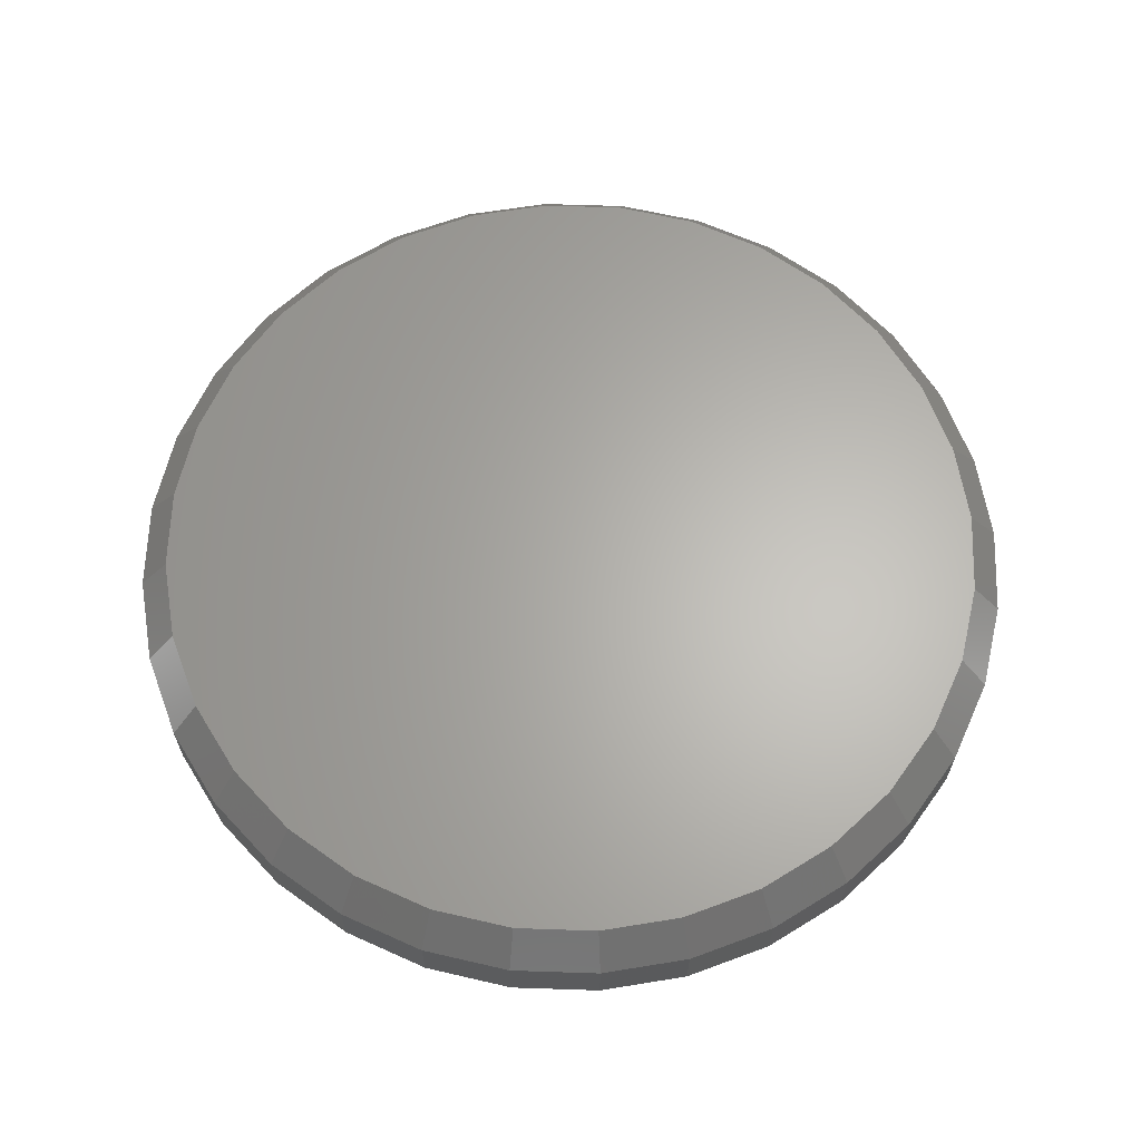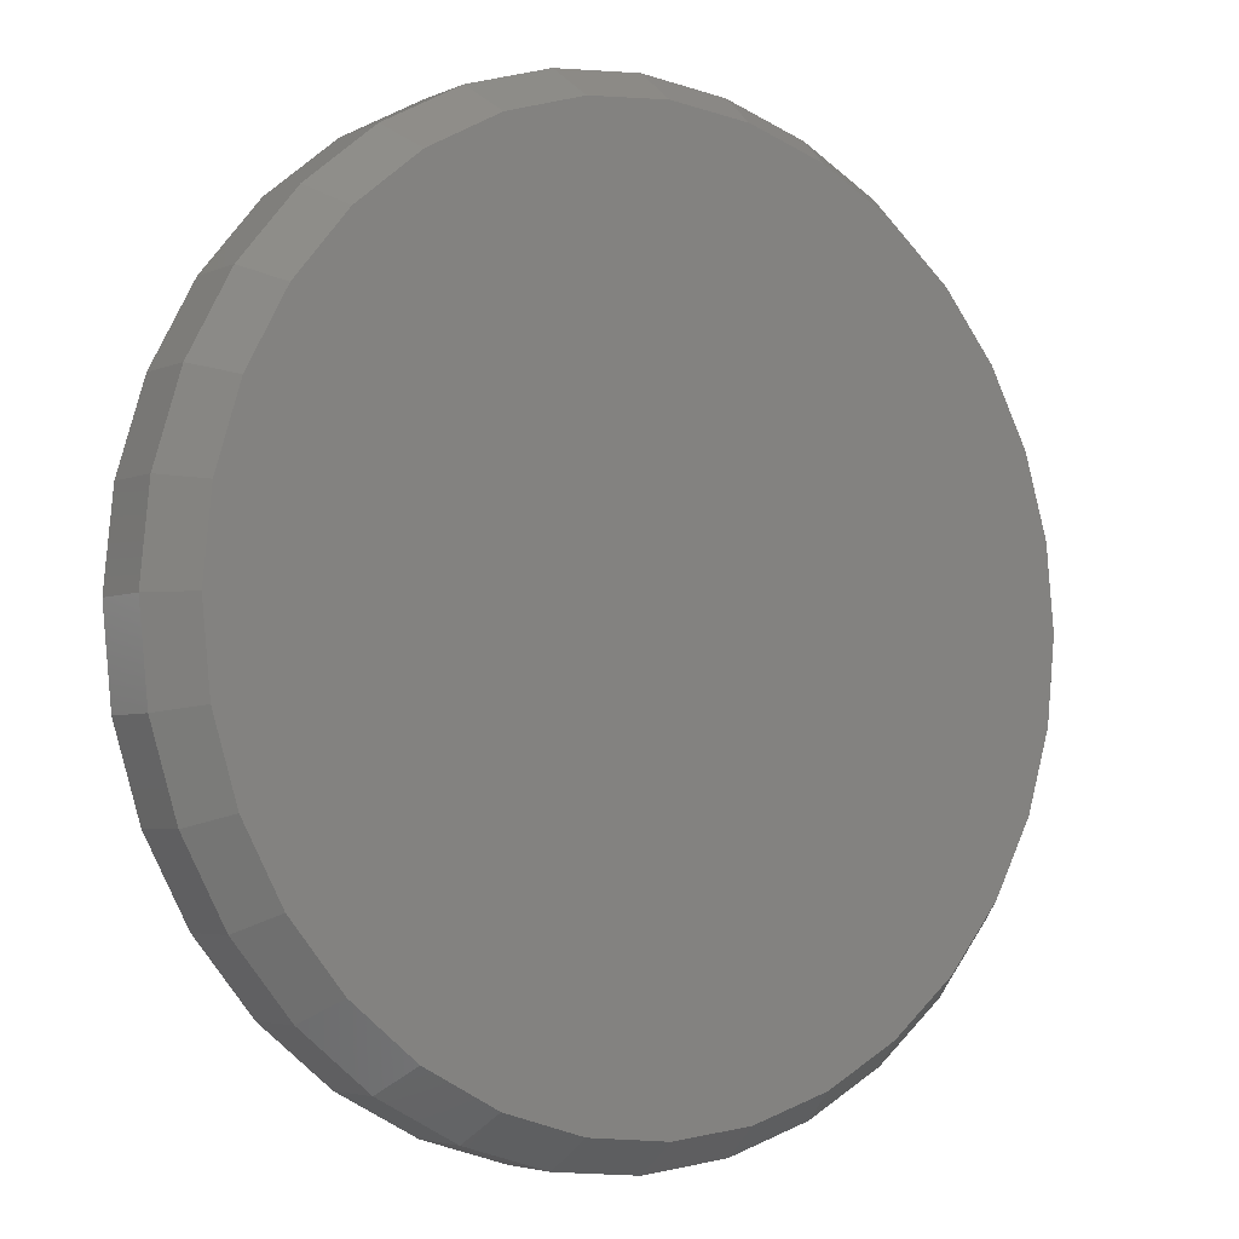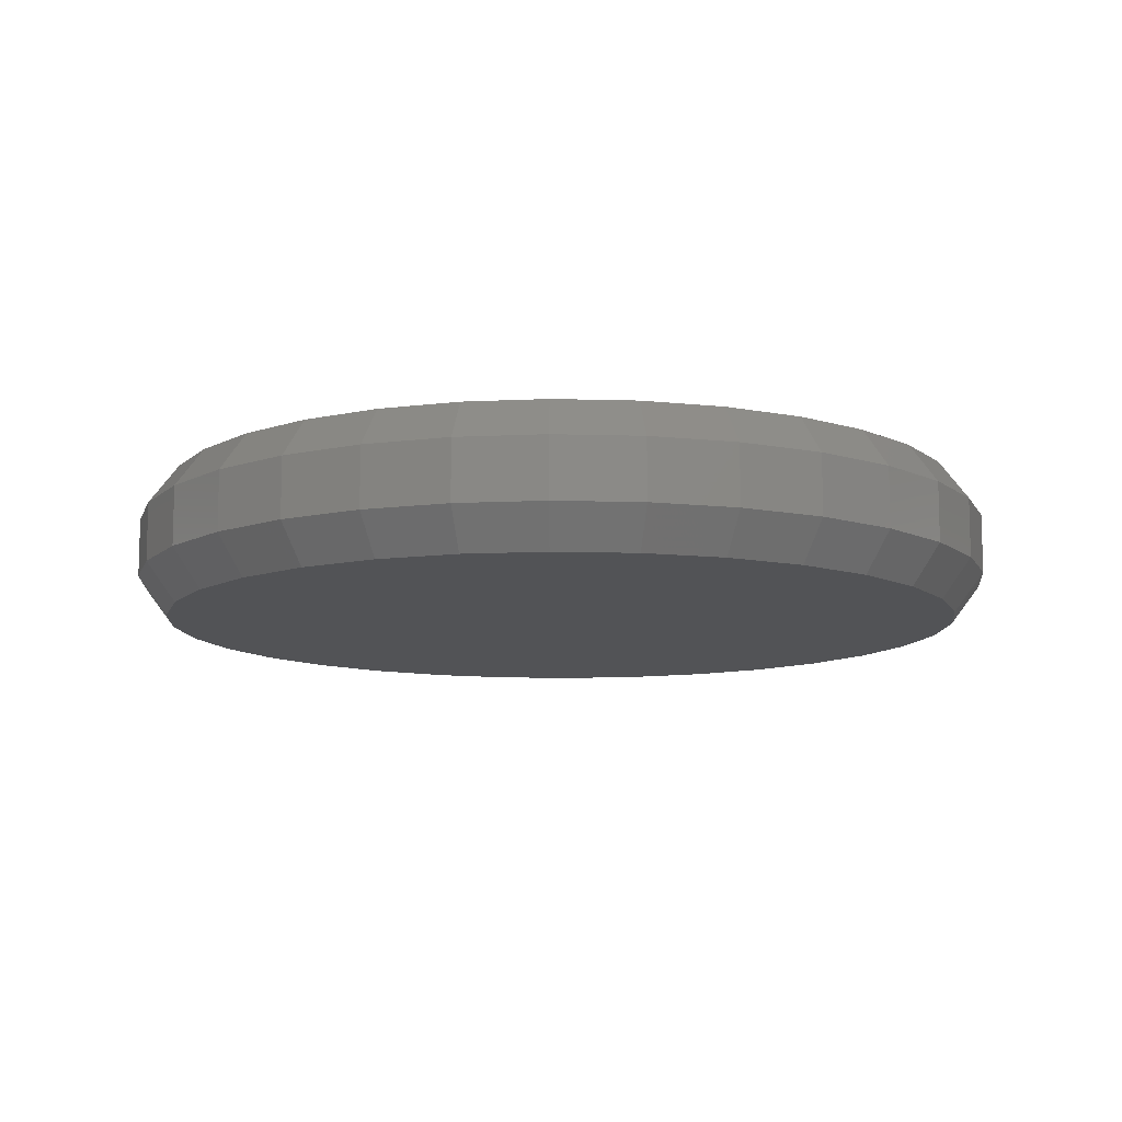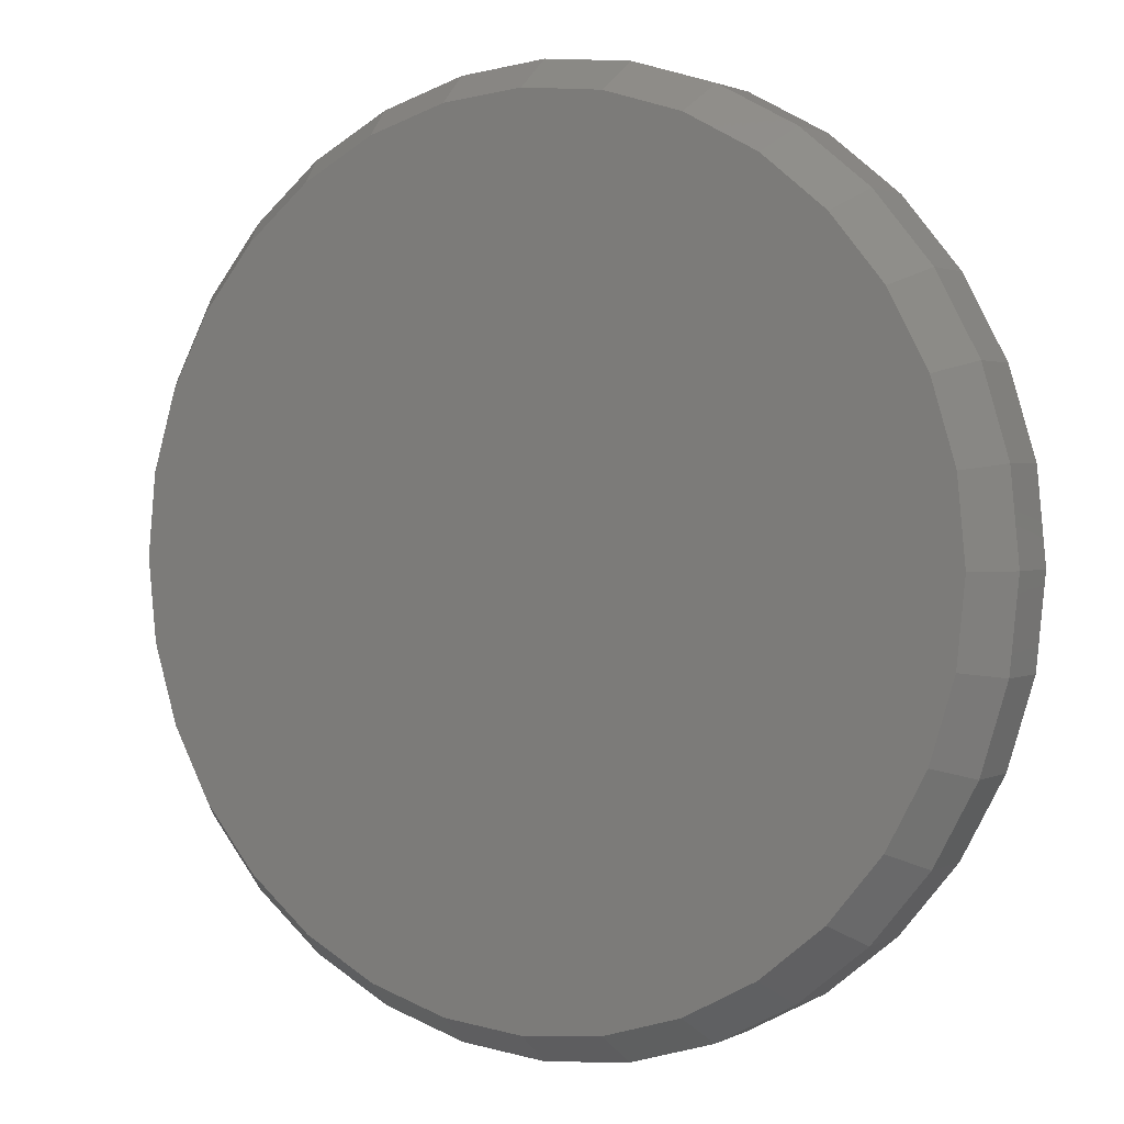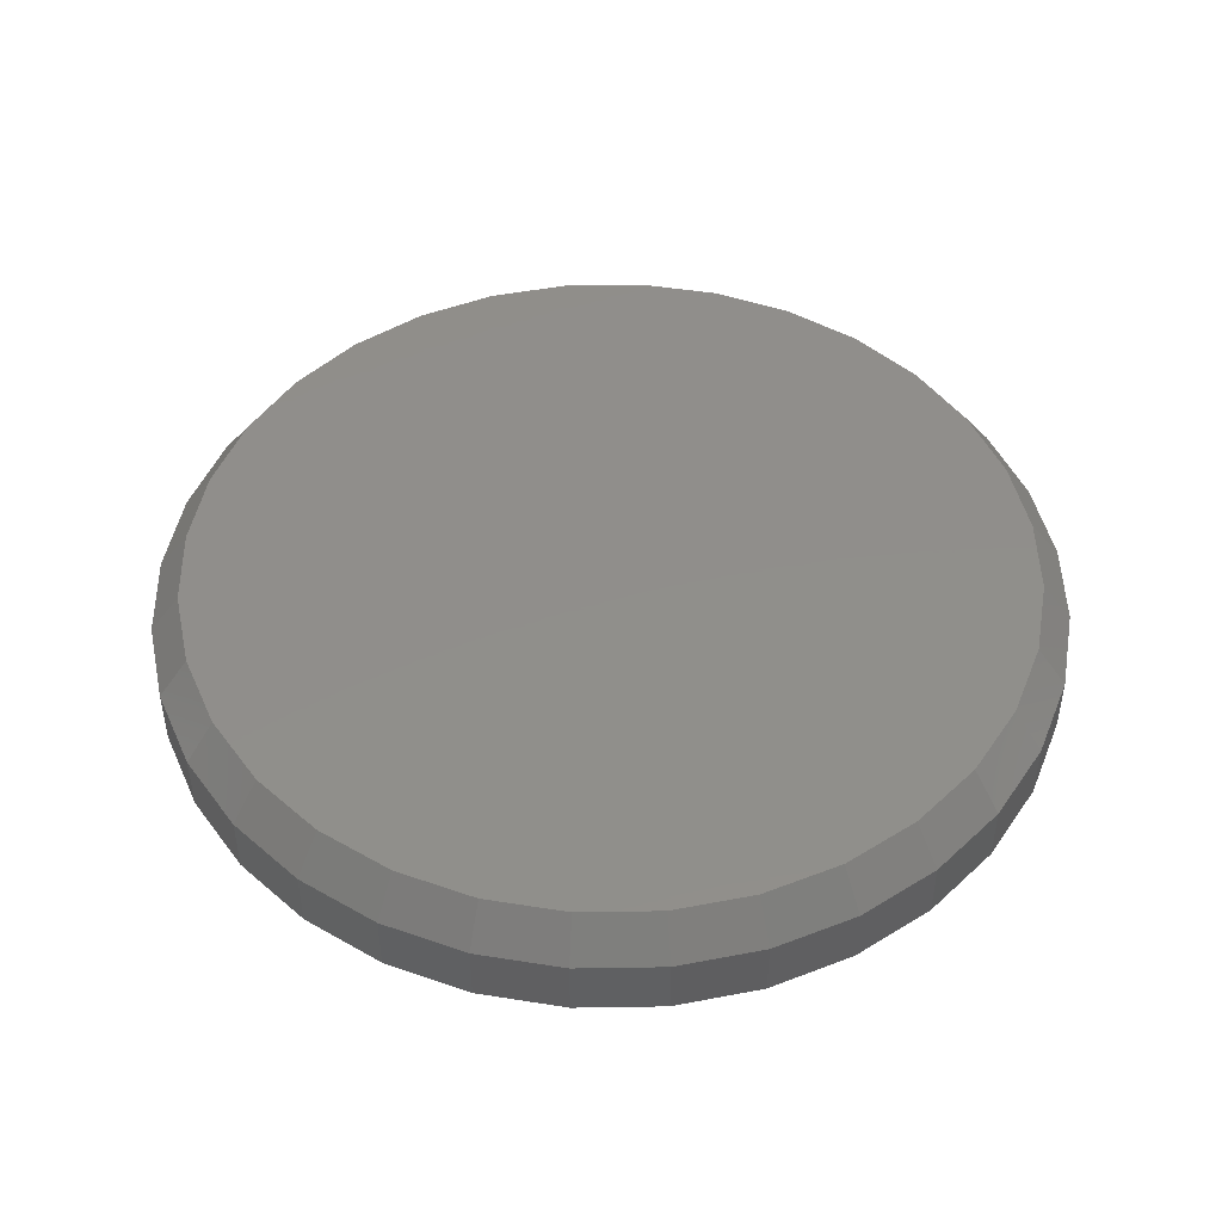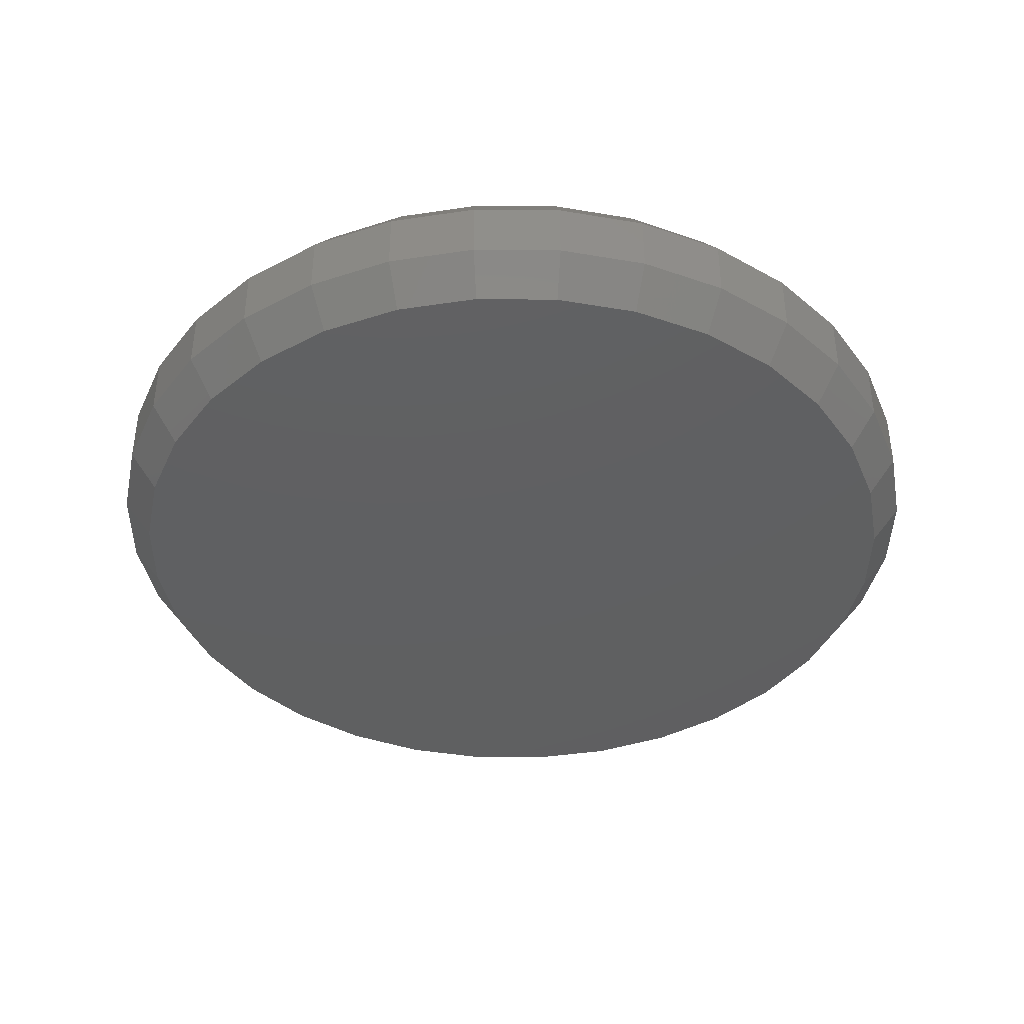
<metadata>
{"format":"stl","ext":"stl","renderer":"f3d","projection":"perspective","resolution":1024,"background":"white","views":[{"elev":64.2,"azim":-48.7,"up":"+Z"},{"elev":-4.0,"azim":-35.2,"up":"+Y"},{"elev":-10.7,"azim":136.4,"up":"+Z"},{"elev":1.7,"azim":-149.5,"up":"+Y"},{"elev":47.3,"azim":49.6,"up":"+Z"},{"elev":-40.2,"azim":128.7,"up":"+Z"}]}
</metadata>
<code>
# stl→obj: 128 verts, 252 faces
v 0.3553 -3.936e-16 0.03125
v 0.3553 -3.936e-16 0.07812
v 0.3486 -0.06777 0.03125
v 0.3486 -0.06777 0.07812
v 0.3288 -0.1329 0.03125
v 0.3288 -0.1329 0.07812
v 0.2967 -0.193 0.03125
v 0.2967 -0.193 0.07812
v 0.2535 -0.2456 0.03125
v 0.2535 -0.2456 0.07812
v 0.2009 -0.2888 0.03125
v 0.2009 -0.2888 0.07812
v 0.1408 -0.3209 0.03125
v 0.1408 -0.3209 0.07812
v 0.07566 -0.3407 0.03125
v 0.07566 -0.3407 0.07812
v 0.007895 -0.3474 0.03125
v 0.007895 -0.3474 0.07812
v -0.05987 -0.3407 0.03125
v -0.05987 -0.3407 0.07812
v -0.125 -0.3209 0.03125
v -0.125 -0.3209 0.07812
v -0.1851 -0.2888 0.03125
v -0.1851 -0.2888 0.07812
v -0.2377 -0.2456 0.03125
v -0.2377 -0.2456 0.07812
v -0.2809 -0.193 0.03125
v -0.2809 -0.193 0.07812
v -0.313 -0.1329 0.03125
v -0.313 -0.1329 0.07812
v -0.3328 -0.06777 0.03125
v -0.3328 -0.06777 0.07812
v -0.3395 1.968e-16 0.03125
v -0.3395 1.968e-16 0.07812
v -0.3328 0.06777 0.03125
v -0.3328 0.06777 0.07812
v -0.313 0.1329 0.03125
v -0.313 0.1329 0.07812
v -0.2809 0.193 0.03125
v -0.2809 0.193 0.07812
v -0.2377 0.2456 0.03125
v -0.2377 0.2456 0.07812
v -0.1851 0.2888 0.03125
v -0.1851 0.2888 0.07812
v -0.125 0.3209 0.03125
v -0.125 0.3209 0.07812
v -0.05987 0.3407 0.03125
v -0.05987 0.3407 0.07812
v 0.007895 0.3474 0.03125
v 0.007895 0.3474 0.07812
v 0.07566 0.3407 0.03125
v 0.07566 0.3407 0.07812
v 0.1408 0.3209 0.03125
v 0.1408 0.3209 0.07812
v 0.2009 0.2888 0.03125
v 0.2009 0.2888 0.07812
v 0.2535 0.2456 0.03125
v 0.2535 0.2456 0.07812
v 0.2967 0.193 0.03125
v 0.2967 0.193 0.07812
v 0.3288 0.1329 0.03125
v 0.3288 0.1329 0.07812
v 0.3486 0.06777 0.03125
v 0.3486 0.06777 0.07812
v -0.0553 0.3177 0.1094
v 0.07109 0.3177 0.1094
v 0.007896 0.3239 0.1094
v 0.1319 0.2993 0.1094
v -0.1161 0.2993 0.1094
v 0.1879 0.2693 0.1094
v -0.1721 0.2693 0.1094
v 0.2369 0.2291 0.1094
v -0.2212 0.2291 0.1094
v 0.2772 0.18 0.1094
v -0.2614 0.18 0.1094
v 0.3072 0.124 0.1094
v -0.2914 0.124 0.1094
v 0.3256 0.0632 0.1094
v -0.3098 0.0632 0.1094
v 0.3318 3.514e-16 0.1094
v -0.316 2.965e-06 0.1094
v 0.3256 -0.0632 0.1094
v -0.3098 -0.0632 0.1094
v 0.3072 -0.124 0.1094
v -0.2914 -0.124 0.1094
v 0.2772 -0.18 0.1094
v -0.2614 -0.18 0.1094
v 0.2369 -0.2291 0.1094
v -0.2212 -0.2291 0.1094
v 0.1879 -0.2693 0.1094
v -0.1721 -0.2693 0.1094
v 0.1319 -0.2993 0.1094
v -0.1161 -0.2993 0.1094
v 0.07109 -0.3177 0.1094
v -0.0553 -0.3177 0.1094
v 0.007895 -0.3239 0.1094
v 0.007896 0.3239 0
v 0.07109 0.3177 0
v -0.0553 0.3177 0
v 0.007895 -0.3239 0
v -0.0553 -0.3177 0
v 0.07109 -0.3177 0
v -0.1161 -0.2993 0
v 0.1319 -0.2993 0
v -0.1721 -0.2693 0
v 0.1879 -0.2693 0
v -0.2212 -0.2291 0
v 0.2369 -0.2291 0
v -0.2614 -0.18 0
v 0.2772 -0.18 0
v -0.2914 -0.124 0
v 0.3072 -0.124 0
v -0.3098 -0.0632 0
v 0.3256 -0.0632 0
v -0.316 2.965e-06 0
v 0.3318 3.514e-16 0
v -0.3098 0.0632 0
v 0.3256 0.0632 0
v -0.2914 0.124 0
v 0.3072 0.124 0
v -0.2614 0.18 0
v 0.2772 0.18 0
v -0.2212 0.2291 0
v 0.2369 0.2291 0
v -0.1721 0.2693 0
v 0.1879 0.2693 0
v -0.1161 0.2993 0
v 0.1319 0.2993 0
f 1 2 3
f 3 2 4
f 3 4 5
f 5 4 6
f 5 6 7
f 7 6 8
f 7 8 9
f 9 8 10
f 9 10 11
f 11 10 12
f 11 12 13
f 13 12 14
f 13 14 15
f 15 14 16
f 15 16 17
f 17 16 18
f 17 18 19
f 19 18 20
f 19 20 21
f 21 20 22
f 21 22 23
f 23 22 24
f 23 24 25
f 25 24 26
f 25 26 27
f 27 26 28
f 27 28 29
f 29 28 30
f 29 30 31
f 31 30 32
f 31 32 33
f 33 32 34
f 33 34 35
f 35 34 36
f 35 36 37
f 37 36 38
f 37 38 39
f 39 38 40
f 39 40 41
f 41 40 42
f 41 42 43
f 43 42 44
f 43 44 45
f 45 44 46
f 45 46 47
f 47 46 48
f 47 48 49
f 49 48 50
f 49 50 51
f 51 50 52
f 51 52 53
f 53 52 54
f 53 54 55
f 55 54 56
f 55 56 57
f 57 56 58
f 57 58 59
f 59 58 60
f 59 60 61
f 61 60 62
f 61 62 63
f 63 62 64
f 63 64 1
f 1 64 2
f 65 66 67
f 66 65 68
f 68 65 69
f 68 69 70
f 70 69 71
f 70 71 72
f 72 71 73
f 72 73 74
f 74 73 75
f 74 75 76
f 76 75 77
f 76 77 78
f 78 77 79
f 78 79 80
f 80 79 81
f 80 81 82
f 82 81 83
f 82 83 84
f 84 83 85
f 84 85 86
f 86 85 87
f 86 87 88
f 88 87 89
f 88 89 90
f 90 89 91
f 90 91 92
f 92 91 93
f 92 93 94
f 94 93 95
f 94 95 96
f 8 88 10
f 10 88 90
f 10 90 12
f 12 90 92
f 12 92 14
f 88 8 86
f 86 8 6
f 86 6 84
f 84 6 4
f 84 4 82
f 82 4 2
f 82 2 80
f 87 26 89
f 89 26 24
f 89 24 91
f 91 24 22
f 91 22 93
f 26 87 28
f 28 87 85
f 28 85 30
f 30 85 83
f 30 83 32
f 32 83 81
f 32 81 34
f 96 16 94
f 94 16 14
f 94 14 92
f 16 96 18
f 18 96 95
f 18 95 20
f 20 95 93
f 20 93 22
f 40 73 42
f 42 73 71
f 42 71 44
f 44 71 69
f 44 69 46
f 73 40 75
f 75 40 38
f 75 38 77
f 77 38 36
f 77 36 79
f 79 36 34
f 79 34 81
f 74 58 72
f 72 58 56
f 72 56 70
f 70 56 54
f 70 54 68
f 58 74 60
f 60 74 76
f 60 76 62
f 62 76 78
f 62 78 64
f 64 78 80
f 64 80 2
f 67 48 65
f 65 48 46
f 65 46 69
f 48 67 50
f 50 67 66
f 50 66 52
f 52 66 68
f 52 68 54
f 97 98 99
f 100 101 102
f 102 101 103
f 102 103 104
f 104 103 105
f 104 105 106
f 106 105 107
f 106 107 108
f 108 107 109
f 108 109 110
f 110 109 111
f 110 111 112
f 112 111 113
f 112 113 114
f 114 113 115
f 114 115 116
f 116 115 117
f 116 117 118
f 118 117 119
f 118 119 120
f 120 119 121
f 120 121 122
f 122 121 123
f 122 123 124
f 124 123 125
f 124 125 126
f 126 125 127
f 126 127 128
f 128 127 99
f 128 99 98
f 103 21 105
f 105 21 23
f 105 23 107
f 107 23 25
f 107 25 109
f 109 25 27
f 109 27 111
f 111 27 29
f 111 29 113
f 113 29 31
f 113 31 115
f 115 31 33
f 13 104 11
f 11 104 106
f 11 106 9
f 9 106 108
f 9 108 7
f 7 108 110
f 7 110 5
f 5 110 112
f 5 112 3
f 3 112 114
f 3 114 1
f 1 114 116
f 104 13 102
f 102 13 15
f 102 15 100
f 100 15 17
f 100 17 101
f 101 17 19
f 101 19 103
f 103 19 21
f 128 53 126
f 126 53 55
f 126 55 124
f 124 55 57
f 124 57 122
f 122 57 59
f 122 59 120
f 120 59 61
f 120 61 118
f 118 61 63
f 118 63 116
f 116 63 1
f 45 127 43
f 43 127 125
f 43 125 41
f 41 125 123
f 41 123 39
f 39 123 121
f 39 121 37
f 37 121 119
f 37 119 35
f 35 119 117
f 35 117 33
f 33 117 115
f 127 45 99
f 99 45 47
f 99 47 97
f 97 47 49
f 97 49 98
f 98 49 51
f 98 51 128
f 128 51 53

</code>
